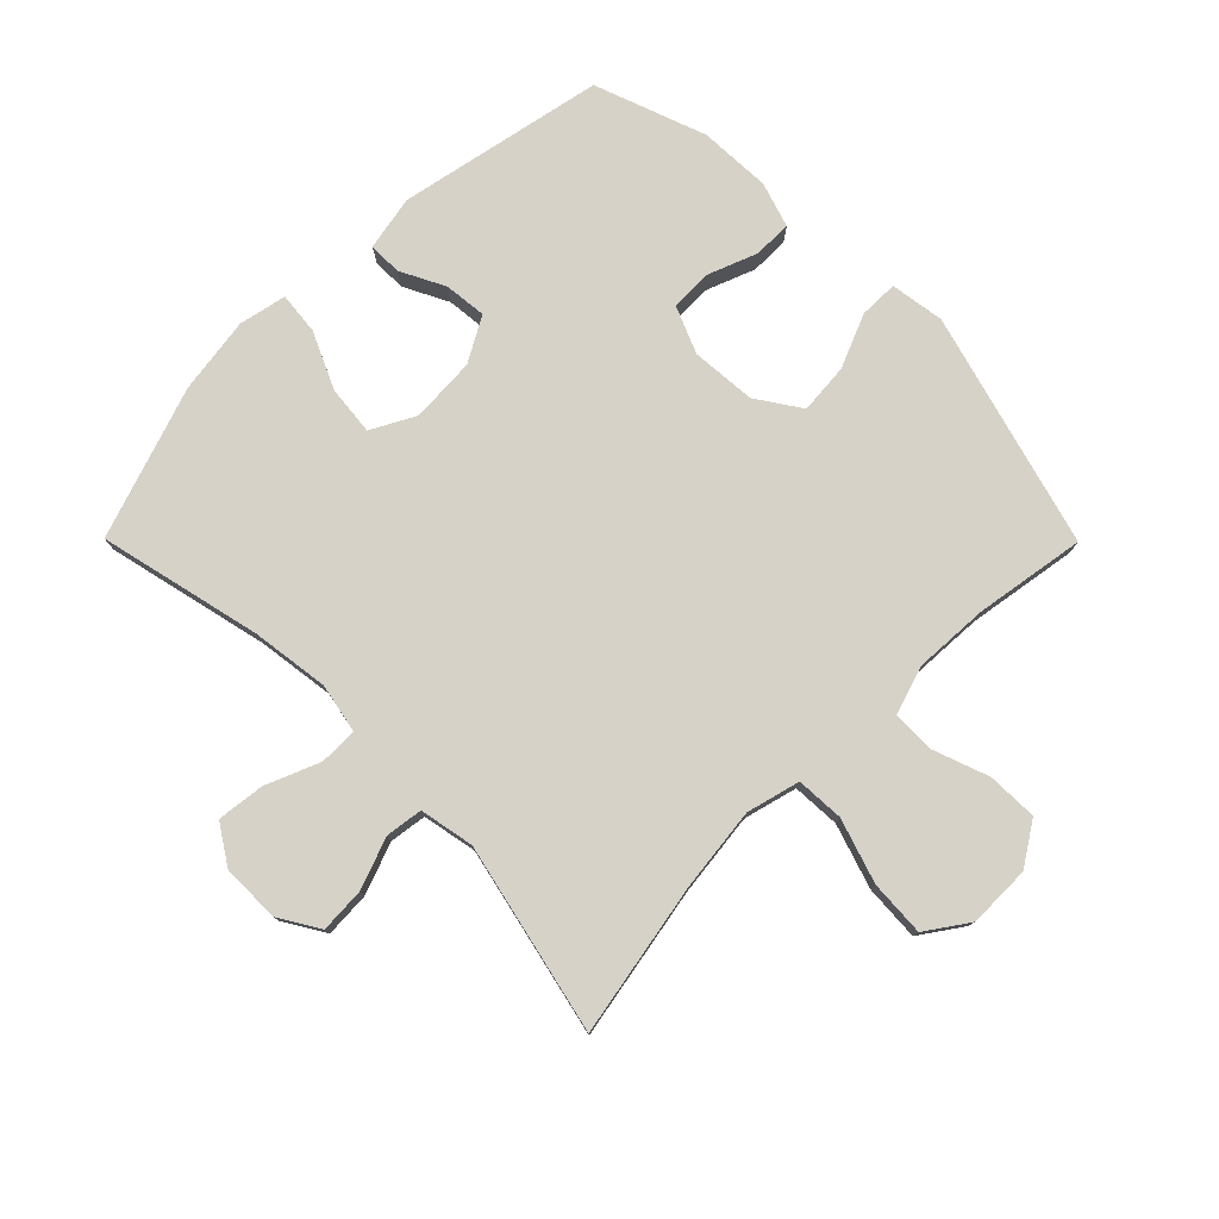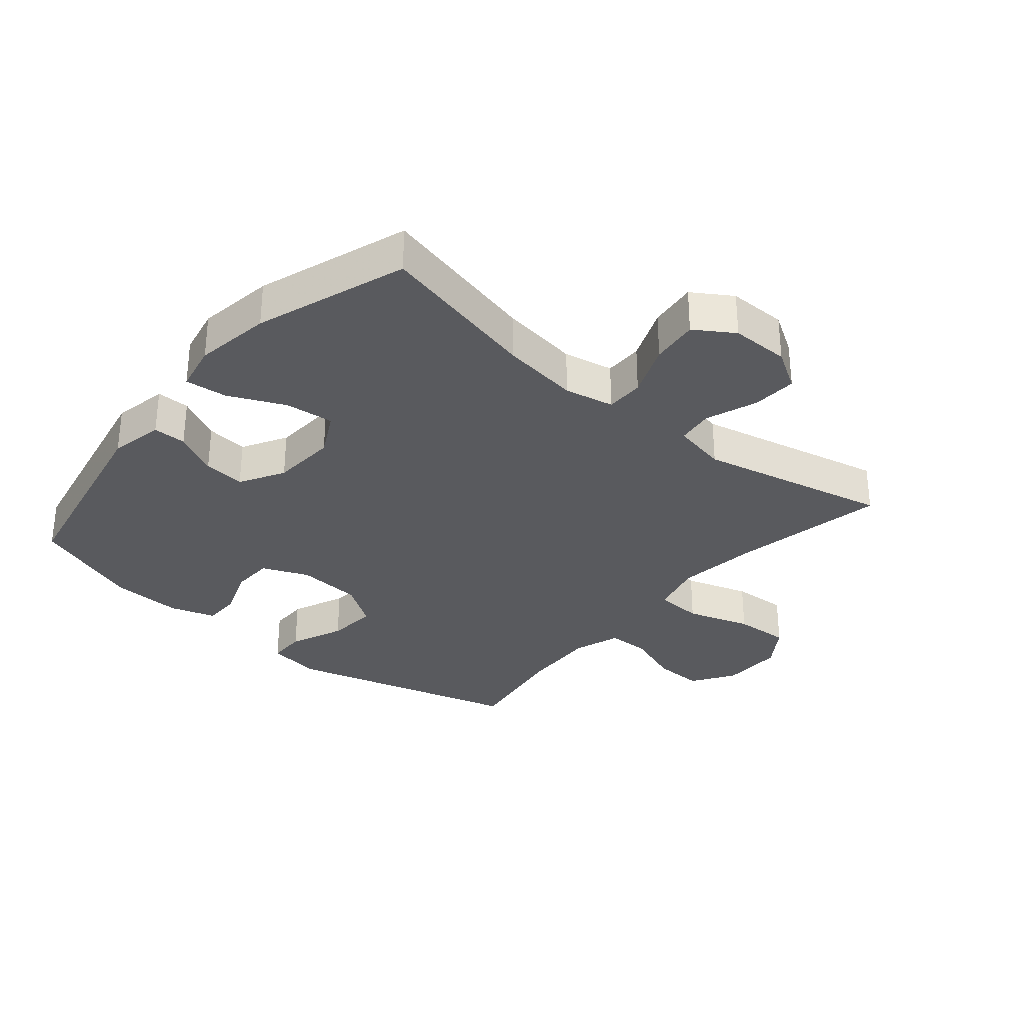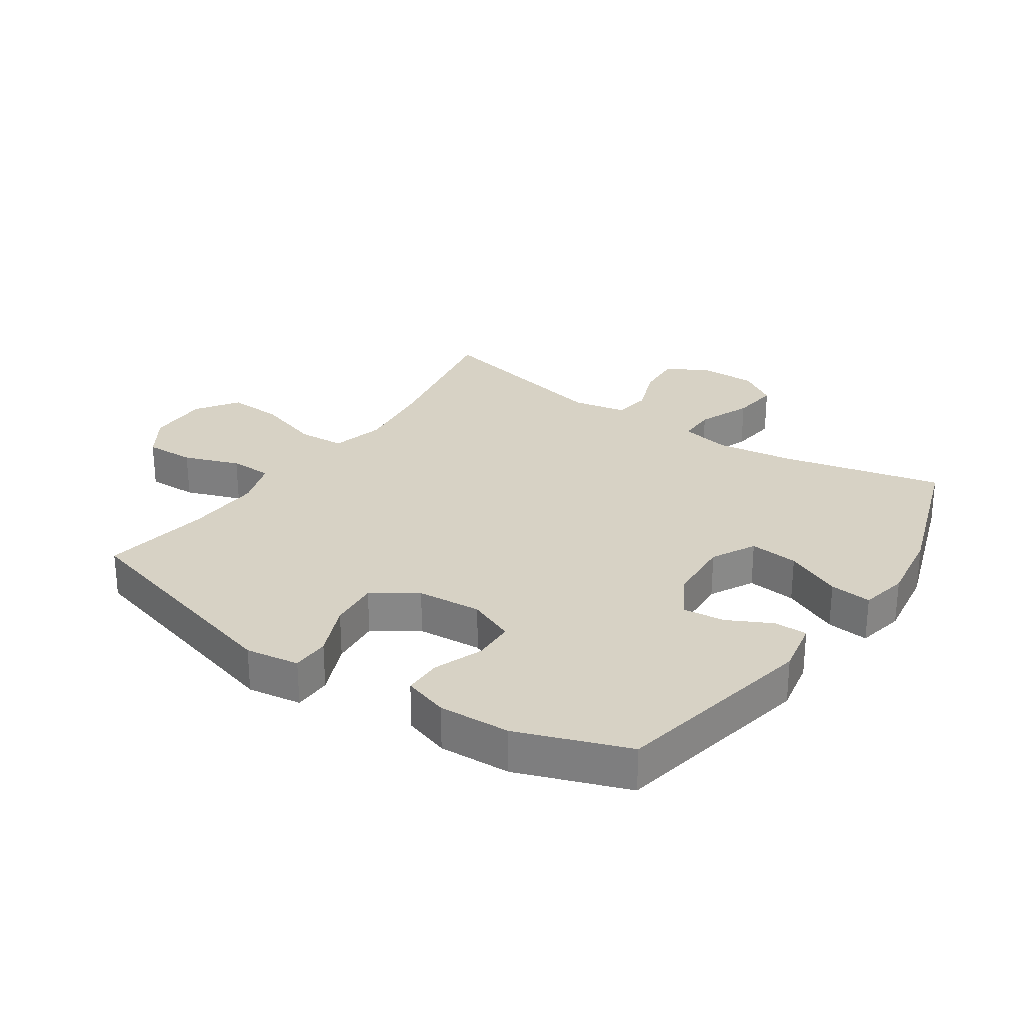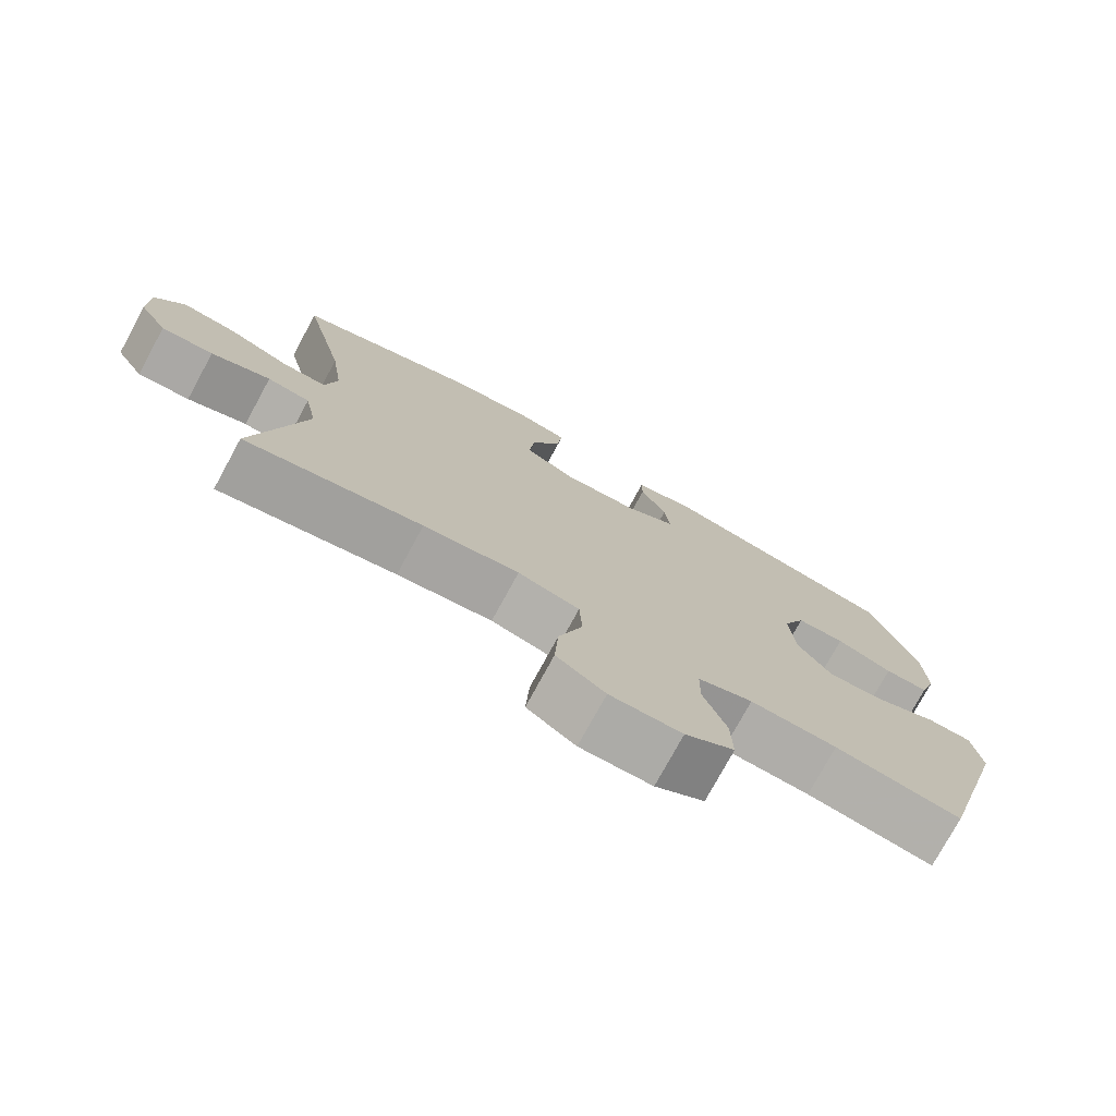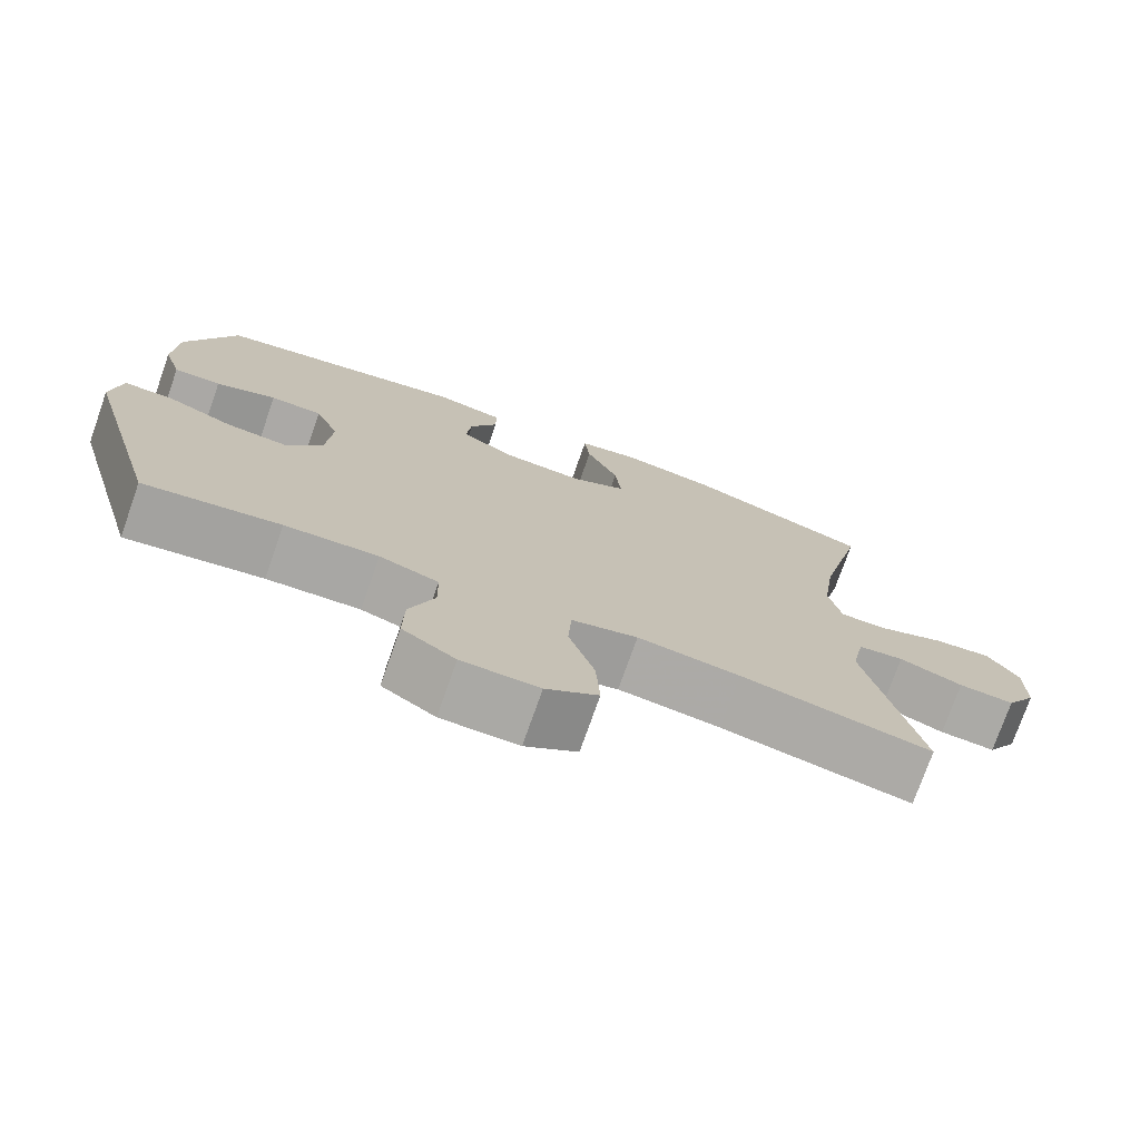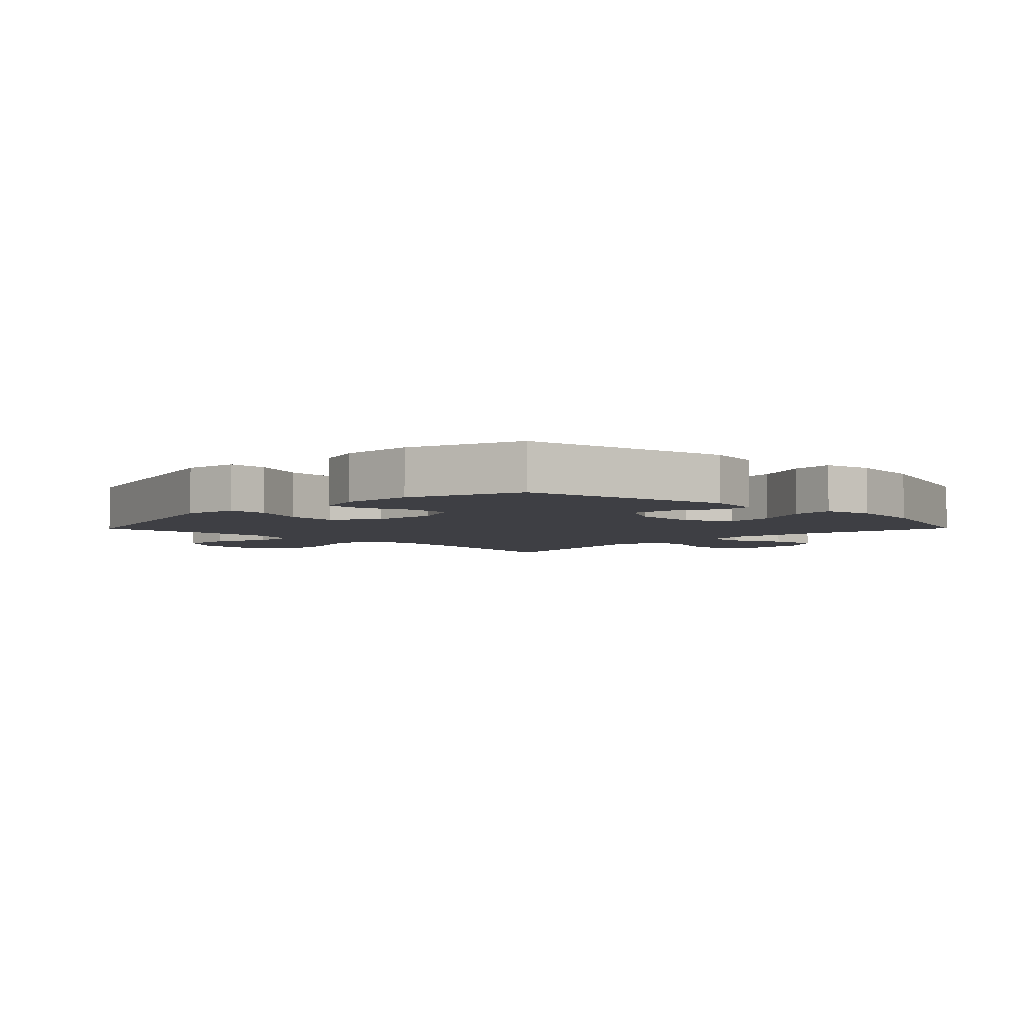
<metadata>
{"format":"obj","ext":"obj","renderer":"f3d","projection":"perspective","resolution":1024,"background":"white","views":[{"elev":78.0,"azim":135.2,"up":"+Y"},{"elev":-31.6,"azim":49.8,"up":"+Y"},{"elev":27.6,"azim":-55.8,"up":"+Y"},{"elev":-76.4,"azim":151.4,"up":"+Z"},{"elev":-75.2,"azim":-19.4,"up":"+Z"},{"elev":-4.4,"azim":-44.5,"up":"+Y"}]}
</metadata>
<code>
v -0.5 0.07 0.5
v -0.172 0.07 0.566
v -0.085 0.07 0.549
v -0.085 0.07 0.496
v -0.121 0.07 0.425
v -0.128 0.07 0.358
v -0.057 0.07 0.318
v 0.047 0.07 0.312
v 0.117 0.07 0.349
v 0.109 0.07 0.427
v 0.068 0.07 0.517
v 0.061 0.07 0.584
v 0.137 0.07 0.6
v 0.259 0.07 0.582
v 0.5 0.07 0.5
v 0.44 0.07 0.242
v 0.423 0.07 0.118
v 0.439 0.07 0.039
v 0.5 0.07 0.039
v 0.585 0.07 0.074
v 0.661 0.07 0.083
v 0.701 0.07 0.021
v 0.701 0.07 -0.072
v 0.662 0.07 -0.136
v 0.59 0.07 -0.132
v 0.508 0.07 -0.102
v 0.449 0.07 -0.11
v 0.432 0.07 -0.197
v 0.5 0.07 -0.5
v 0.255 0.07 -0.454
v 0.123 0.07 -0.438
v 0.038 0.07 -0.46
v 0.034 0.07 -0.536
v 0.067 0.07 -0.638
v 0.072 0.07 -0.727
v 0.005 0.07 -0.773
v -0.094 0.07 -0.772
v -0.162 0.07 -0.728
v -0.16 0.07 -0.648
v -0.128 0.07 -0.559
v -0.129 0.07 -0.491
v -0.205 0.07 -0.466
v -0.325 0.07 -0.472
v -0.5 0.07 -0.5
v -0.604 0.07 -0.126
v -0.591 0.07 -0.04
v -0.53 0.07 -0.039
v -0.444 0.07 -0.075
v -0.364 0.07 -0.082
v -0.317 0.07 -0.012
v -0.309 0.07 0.091
v -0.34 0.07 0.165
v -0.407 0.07 0.167
v -0.485 0.07 0.137
v -0.546 0.07 0.137
v -0.569 0.07 0.209
v -0.564 0.07 0.323
v -0.5 0 0.5
v -0.172 0 0.566
v -0.085 0 0.549
v -0.085 0 0.496
v -0.121 0 0.425
v -0.128 0 0.358
v -0.057 0 0.318
v 0.047 0 0.312
v 0.117 0 0.349
v 0.109 0 0.427
v 0.068 0 0.517
v 0.061 0 0.584
v 0.137 0 0.6
v 0.259 0 0.582
v 0.5 0 0.5
v 0.44 0 0.242
v 0.423 0 0.118
v 0.439 0 0.039
v 0.5 0 0.039
v 0.585 0 0.074
v 0.661 0 0.083
v 0.701 0 0.021
v 0.701 0 -0.072
v 0.662 0 -0.136
v 0.59 0 -0.132
v 0.508 0 -0.102
v 0.449 0 -0.11
v 0.432 0 -0.197
v 0.5 0 -0.5
v 0.255 0 -0.454
v 0.123 0 -0.438
v 0.038 0 -0.46
v 0.034 0 -0.536
v 0.067 0 -0.638
v 0.072 0 -0.727
v 0.005 0 -0.773
v -0.094 0 -0.772
v -0.162 0 -0.728
v -0.16 0 -0.648
v -0.128 0 -0.559
v -0.129 0 -0.491
v -0.205 0 -0.466
v -0.325 0 -0.472
v -0.5 0 -0.5
v -0.604 0 -0.126
v -0.591 0 -0.04
v -0.53 0 -0.039
v -0.444 0 -0.075
v -0.364 0 -0.082
v -0.317 0 -0.012
v -0.309 0 0.091
v -0.34 0 0.165
v -0.407 0 0.167
v -0.485 0 0.137
v -0.546 0 0.137
v -0.569 0 0.209
v -0.564 0 0.323
f 3 4 5
f 2 3 5
f 1 2 5
f 57 1 5
f 56 57 5
f 55 56 5
f 54 55 5
f 53 54 5
f 52 53 5 6
f 51 52 6 7
f 50 51 7 8
f 49 50 8 9
f 46 47 48
f 45 46 48
f 44 45 48
f 43 44 48
f 42 43 48 49
f 41 42 49 9
f 38 39 40
f 37 38 40
f 36 37 40
f 35 36 40
f 34 35 40
f 33 34 40
f 32 33 40 41
f 31 32 41 9
f 28 29 30
f 30 31 9
f 28 30 9
f 27 28 9
f 24 25 26
f 23 24 26
f 22 23 26
f 21 22 26
f 20 21 26
f 19 20 26
f 18 19 26 27
f 27 9 10
f 18 27 10
f 17 18 10
f 14 15 16
f 13 14 16
f 12 13 16
f 11 12 16
f 10 11 16
f 10 16 17
f 62 61 60
f 62 60 59
f 62 59 58
f 62 58 114
f 62 114 113
f 62 113 112
f 62 112 111
f 62 111 110
f 63 62 110 109
f 64 63 109 108
f 65 64 108 107
f 66 65 107 106
f 105 104 103
f 105 103 102
f 105 102 101
f 105 101 100
f 106 105 100 99
f 66 106 99 98
f 97 96 95
f 97 95 94
f 97 94 93
f 97 93 92
f 97 92 91
f 97 91 90
f 98 97 90 89
f 66 98 89 88
f 87 86 85
f 66 88 87
f 66 87 85
f 66 85 84
f 83 82 81
f 83 81 80
f 83 80 79
f 83 79 78
f 83 78 77
f 83 77 76
f 84 83 76 75
f 67 66 84
f 67 84 75
f 67 75 74
f 73 72 71
f 73 71 70
f 73 70 69
f 73 69 68
f 73 68 67
f 74 73 67
f 1 58 59 2
f 2 59 60 3
f 3 60 61 4
f 4 61 62 5
f 5 62 63 6
f 6 63 64 7
f 7 64 65 8
f 8 65 66 9
f 9 66 67 10
f 10 67 68 11
f 11 68 69 12
f 12 69 70 13
f 13 70 71 14
f 14 71 72 15
f 15 72 73 16
f 16 73 74 17
f 17 74 75 18
f 18 75 76 19
f 19 76 77 20
f 20 77 78 21
f 21 78 79 22
f 22 79 80 23
f 23 80 81 24
f 24 81 82 25
f 25 82 83 26
f 26 83 84 27
f 27 84 85 28
f 28 85 86 29
f 29 86 87 30
f 30 87 88 31
f 31 88 89 32
f 32 89 90 33
f 33 90 91 34
f 34 91 92 35
f 35 92 93 36
f 36 93 94 37
f 37 94 95 38
f 38 95 96 39
f 39 96 97 40
f 40 97 98 41
f 41 98 99 42
f 42 99 100 43
f 43 100 101 44
f 44 101 102 45
f 45 102 103 46
f 46 103 104 47
f 47 104 105 48
f 48 105 106 49
f 49 106 107 50
f 50 107 108 51
f 51 108 109 52
f 52 109 110 53
f 53 110 111 54
f 54 111 112 55
f 55 112 113 56
f 56 113 114 57
f 57 114 58 1

</code>
